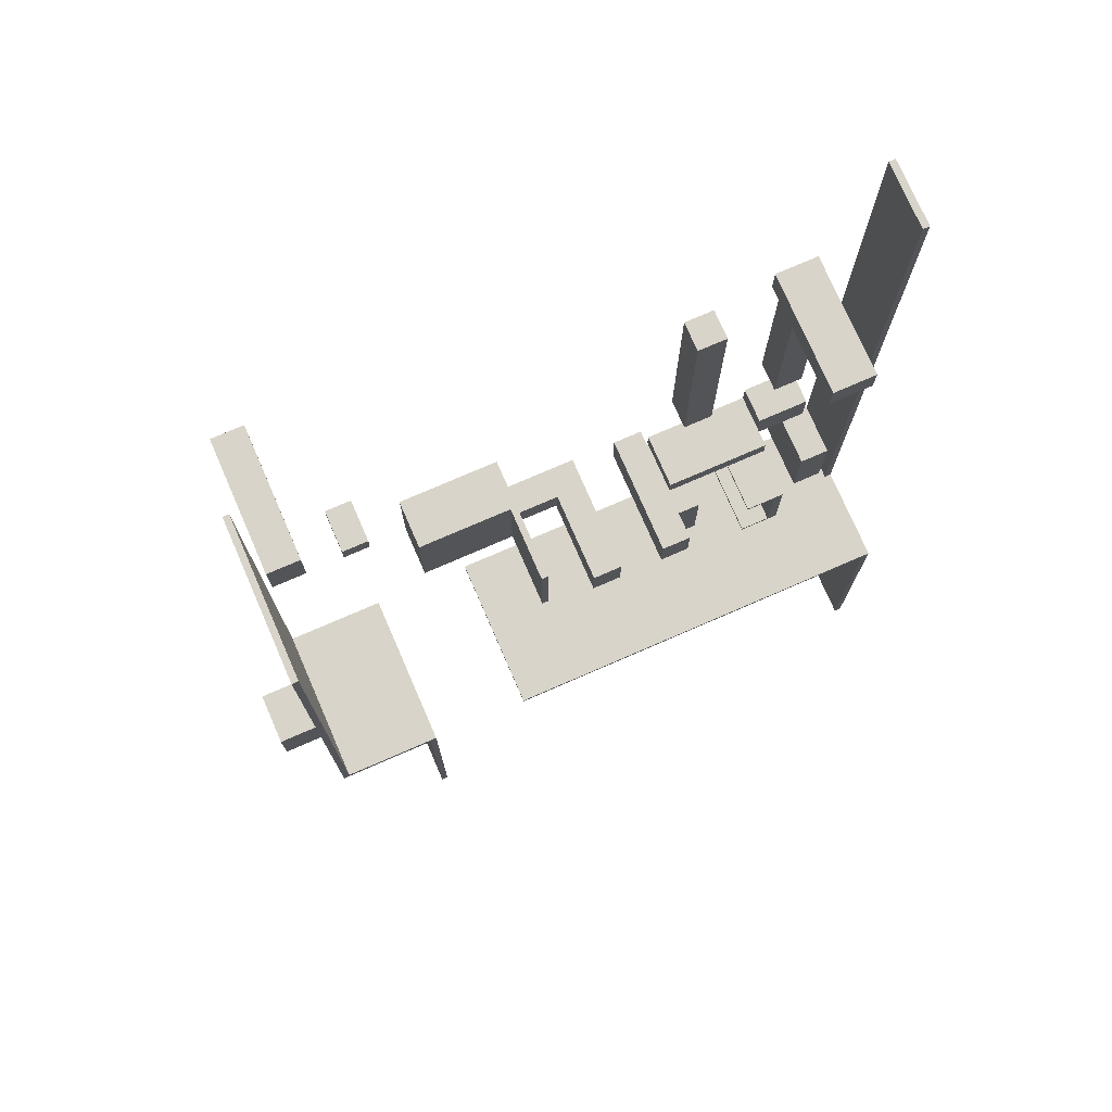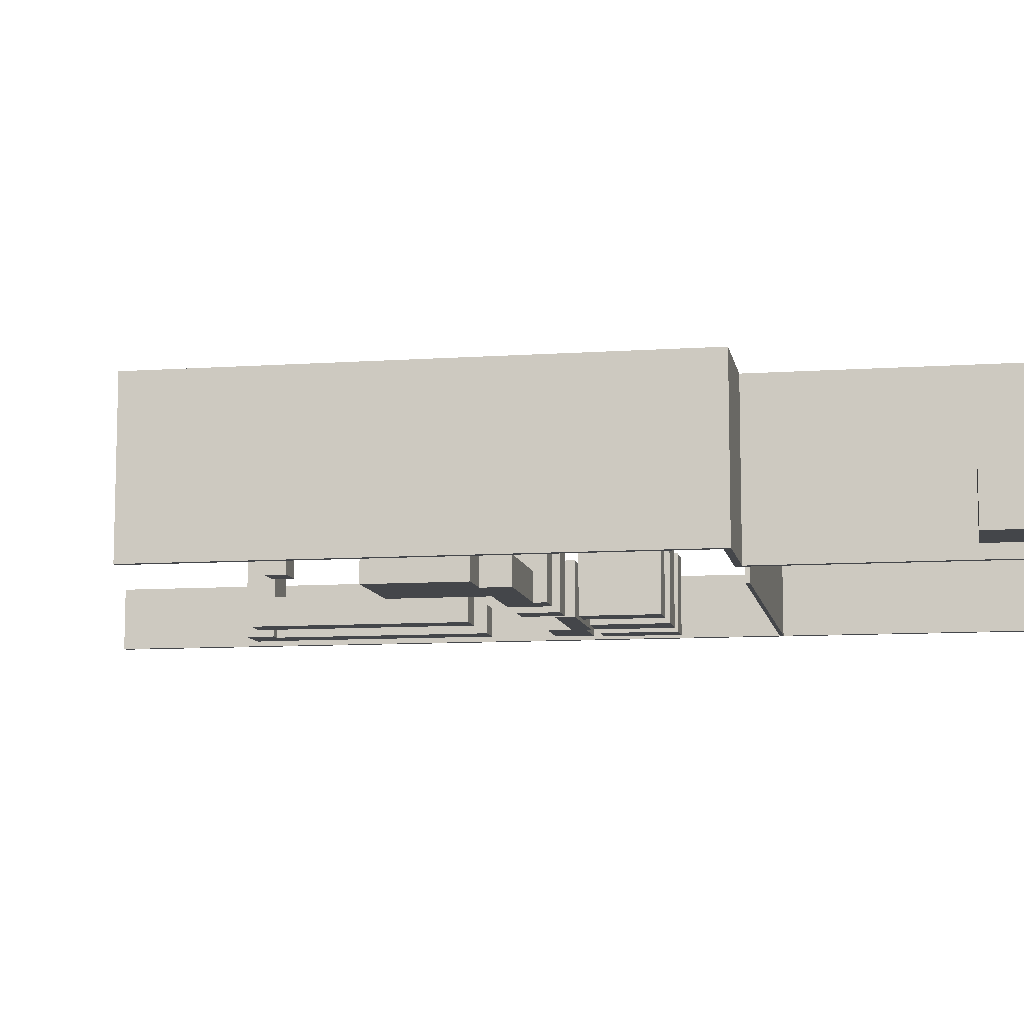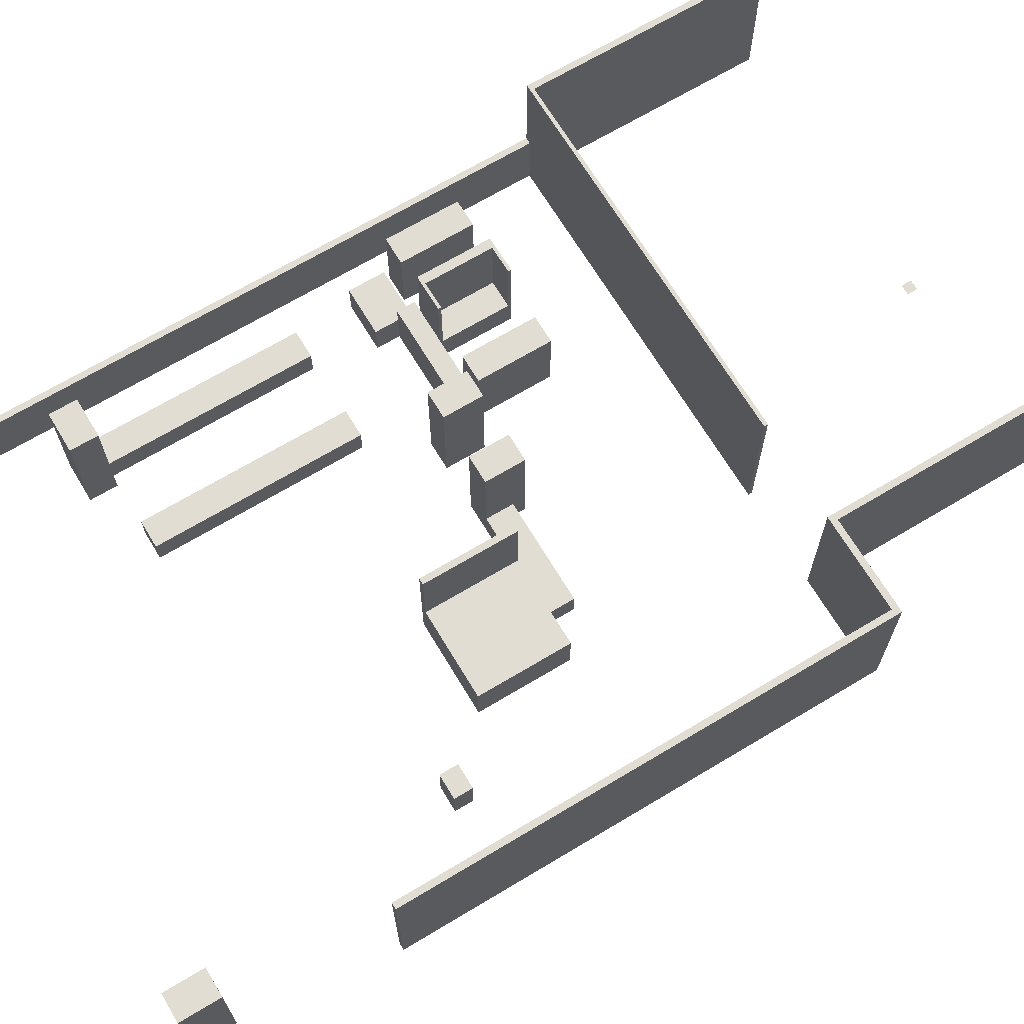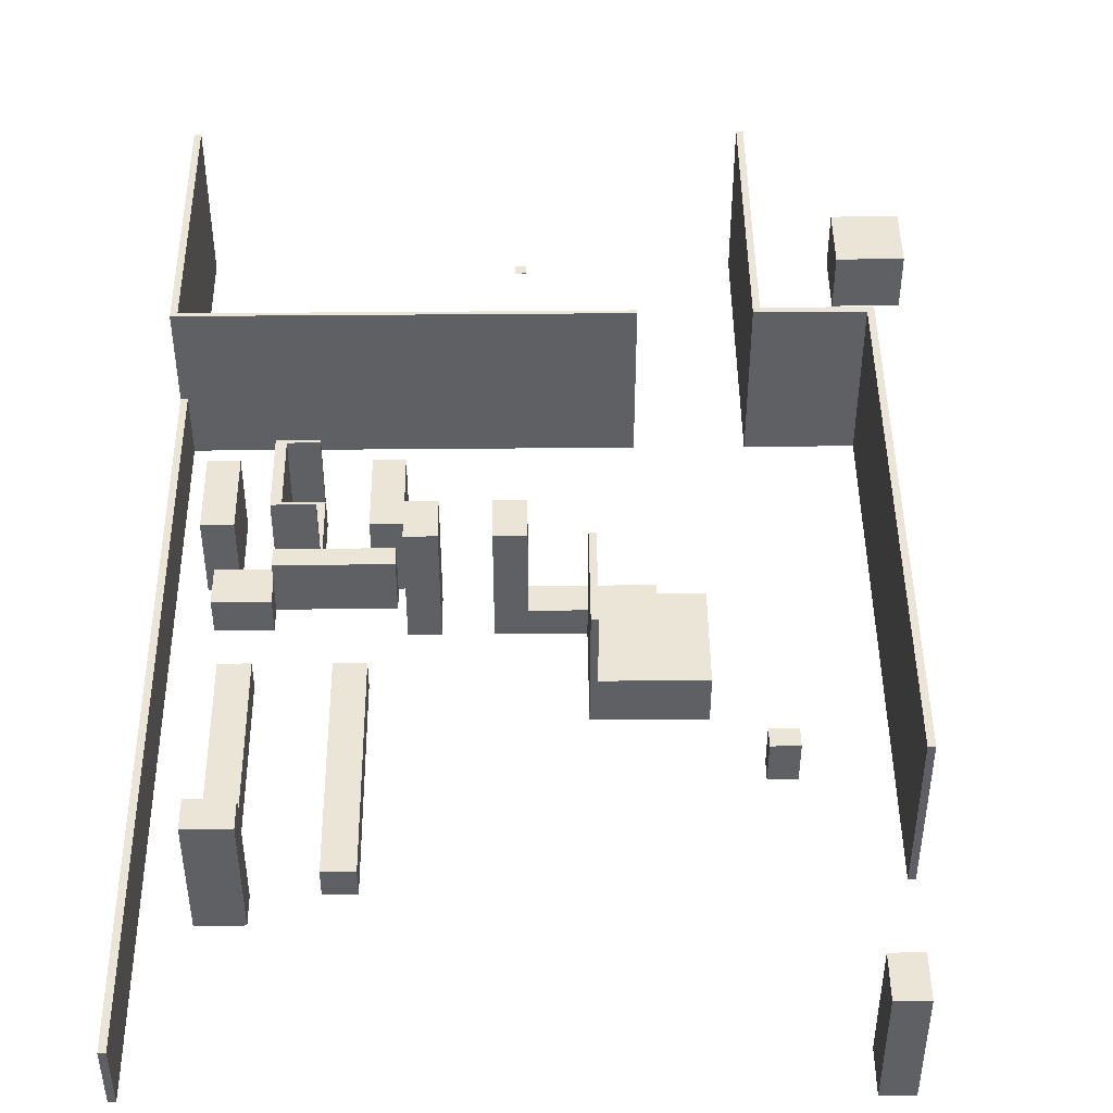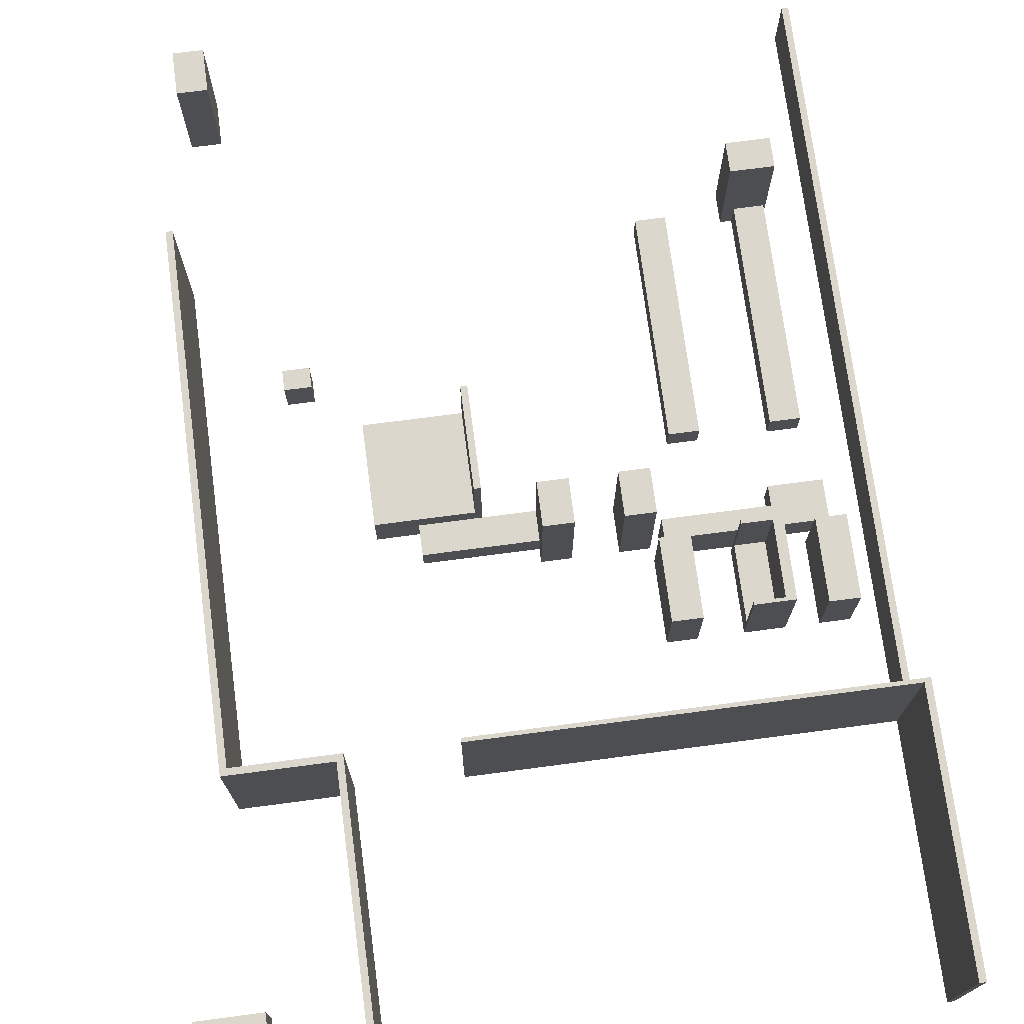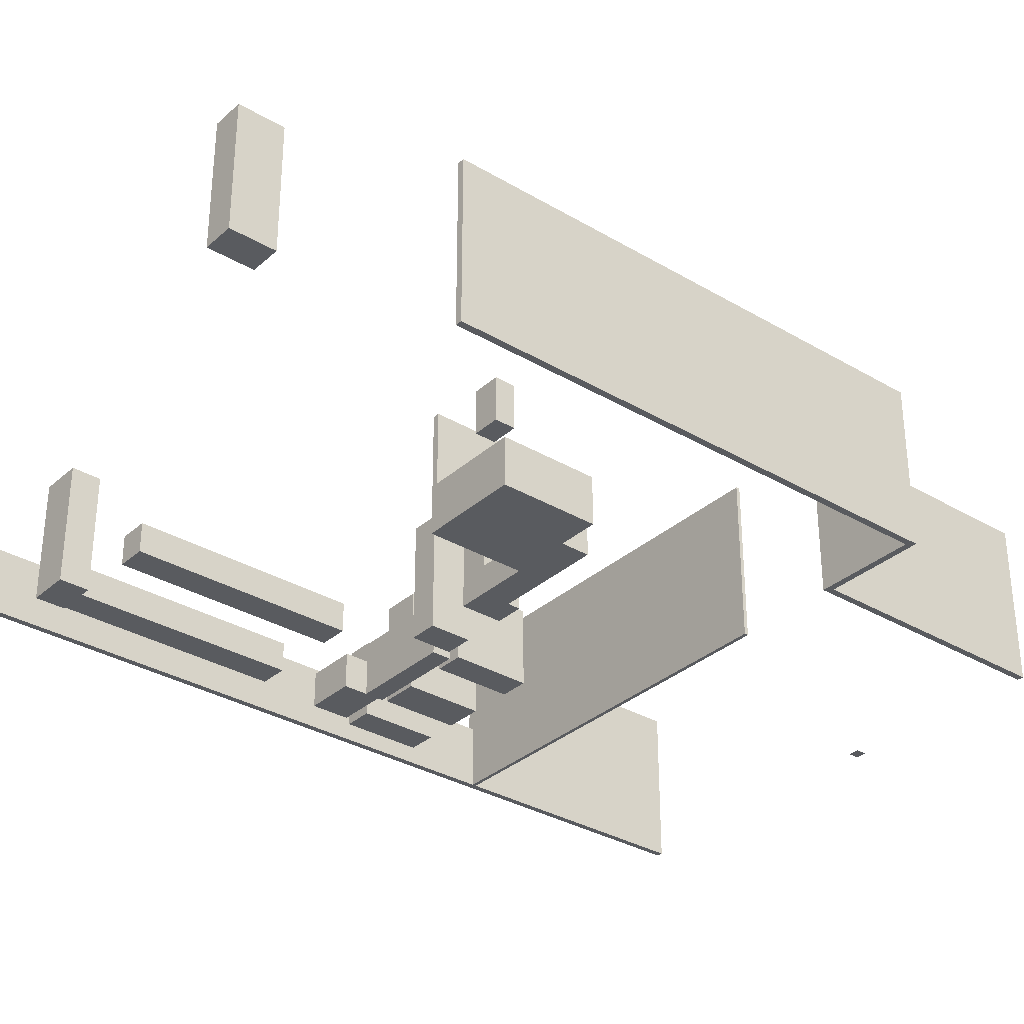
<metadata>
{"format":"obj","ext":"obj","renderer":"f3d","projection":"perspective","resolution":1024,"background":"white","views":[{"elev":75.4,"azim":-23.5,"up":"+Y"},{"elev":-9.4,"azim":-79.8,"up":"+Z"},{"elev":68.3,"azim":-121.0,"up":"+Z"},{"elev":45.6,"azim":179.4,"up":"+Z"},{"elev":73.4,"azim":-7.5,"up":"+Z"},{"elev":-32.7,"azim":-129.4,"up":"+Z"}]}
</metadata>
<code>
g Body1
v 10.4 0 0.1
v 10.3 0 0.1
v 10.3 4 0.1
v 4.07 4 0.1
v 4.07 4.06 0.1
v 10.3 4.06 0.1
v 10.3 14.88 0.1
v 10.4 14.88 0.1
v 10.3 14.88 1.09
v 10.4 14.88 1.09
v 10.3 4.06 1.09
v 10.4 4.06 1.09
v 4.07 4.06 2.6
v 10.4 4.06 2.6
v 4.07 4 2.6
v 10.3 4 2.6
v 10.3 0 2.6
v 10.4 0 2.6
f 2 3 1
f 1 3 6
f 1 6 8
f 8 6 7
f 3 4 6
f 6 4 5
f 8 7 10
f 10 7 9
f 7 6 9
f 9 6 11
f 11 12 9
f 9 12 10
f 6 5 11
f 11 5 13
f 11 13 14
f 14 12 11
f 5 4 13
f 13 4 15
f 4 3 15
f 15 3 16
f 3 2 16
f 16 2 17
f 18 1 12
f 12 1 8
f 12 8 10
f 12 14 18
f 17 18 16
f 16 18 14
f 16 14 13
f 13 15 16
f 2 1 17
f 17 1 18
g Body16
v 9.75 7.55 0.65
v 8.95 7.55 0.65
v 8.95 7.17 0.65
v 8.95 6.95 0.65
v 9.75 6.95 0.65
v 9.75 7.55 0.1
v 8.95 7.55 0.1
v 8.95 7.17 0.1
v 8.95 6.95 0.1
v 9.75 6.95 0.1
v 8.95 7.17 0.95
v 7.32 7.17 0.95
v 7.32 6.87 0.95
v 8.95 6.87 0.95
v 7.32 7.17 0.1
v 7.32 6.87 0.1
v 8.95 6.87 0.1
f 20 21 19
f 19 21 23
f 23 21 22
f 24 25 19
f 19 25 20
f 21 20 26
f 26 20 25
f 27 28 22
f 22 28 23
f 28 24 23
f 23 24 19
f 29 30 32
f 32 30 31
f 26 33 21
f 21 33 30
f 21 30 29
f 33 34 30
f 30 34 31
f 34 35 31
f 31 35 32
f 21 29 22
f 22 29 32
f 22 32 35
f 35 27 22
f 25 24 26
f 26 24 28
f 26 28 27
f 35 34 27
f 27 34 33
f 27 33 26
g Body3
v 7.655 8.55 0.1
v 7.655 11.95 0.1
v 8.105 11.95 0.1
v 8.105 8.55 0.1
v 7.655 8.55 0.55
v 7.655 11.95 0.55
v 8.105 11.95 0.55
v 8.105 8.55 0.55
f 37 38 36
f 36 38 39
f 37 36 41
f 41 36 40
f 38 37 42
f 42 37 41
f 39 38 43
f 43 38 42
f 36 39 40
f 40 39 43
f 40 43 41
f 41 43 42
g Body4
v 8.338 5.57 0.1
v 8.938 5.57 0.1
v 8.938 5.57 1.7
v 8.338 5.57 1.7
v 8.938 6.8 0.1
v 8.938 6.8 1.7
v 8.338 6.8 0.1
v 8.338 6.8 1.7
v 8.338 5.62 1.7
v 8.338 5.62 0.58
v 8.338 6.75 0.58
v 8.338 6.75 1.7
v 8.788 6.75 1.7
v 8.788 5.62 1.7
v 8.788 5.62 0.58
v 8.788 6.75 0.58
f 44 45 47
f 47 45 46
f 45 48 46
f 46 48 49
f 48 50 49
f 49 50 51
f 51 50 54
f 54 50 44
f 54 44 53
f 53 44 47
f 53 47 52
f 54 55 51
f 49 56 46
f 46 56 57
f 46 57 47
f 47 57 52
f 49 51 56
f 56 51 55
f 57 56 58
f 58 56 59
f 56 55 59
f 59 55 54
f 53 58 54
f 54 58 59
f 52 57 53
f 53 57 58
f 50 48 44
f 44 48 45
g Body17
v 9.438 5.57 0.1
v 9.438 6.8 0.1
v 9.888 6.8 0.1
v 9.888 5.57 0.1
v 9.438 5.57 1.33
v 9.438 6.8 1.33
v 9.888 6.8 1.33
v 9.888 5.57 1.33
f 61 62 60
f 60 62 63
f 61 60 65
f 65 60 64
f 62 61 66
f 66 61 65
f 63 62 67
f 67 62 66
f 60 63 64
f 64 63 67
f 64 67 65
f 65 67 66
g Body18
v 7.208 5.57 1.33
v 7.658 5.57 1.33
v 7.658 6.8 1.33
v 7.208 6.8 1.33
v 7.208 5.57 0.1
v 7.658 5.57 0.1
v 7.658 6.8 0.1
v 7.208 6.8 0.1
f 68 69 71
f 71 69 70
f 72 73 68
f 68 73 69
f 73 74 69
f 69 74 70
f 74 75 70
f 70 75 71
f 75 72 71
f 71 72 68
f 75 74 72
f 72 74 73
g Body15
v 6.722 7 0.1
v 6.722 7.65 0.1
v 7.172 7.65 0.1
v 7.172 7 0.1
v 6.722 7 1.95
v 6.722 7.65 1.95
v 7.172 7.65 1.95
v 7.172 7 1.95
f 77 78 76
f 76 78 79
f 77 76 81
f 81 76 80
f 78 77 82
f 82 77 81
f 79 78 83
f 83 78 82
f 76 79 80
f 80 79 83
f 80 83 81
f 81 83 82
g Body7
v 5.572 7 1.95
v 6.022 7 1.95
v 6.022 7.65 1.95
v 5.572 7.65 1.95
v 5.572 7 0.1
v 6.022 7 0.1
v 6.022 7.65 0.1
v 4.792 7.65 0.1
v 4.792 7.65 0.55
v 5.572 7.65 0.55
v 5.572 7.2 0.55
v 5.572 7.2 0.1
v 3.872 7.65 0.55
v 3.872 7.2 0.55
v 3.872 7.65 0.1
v 3.872 7.2 0.1
v 4.692 9.17 2
v 4.692 7.65 2
v 4.792 7.65 2
v 4.792 9.17 2
v 4.692 7.65 0.85
v 3.242 7.65 0.85
v 3.242 7.65 0.1
v 4.792 9.17 0.1
v 3.242 9.17 0.1
v 3.242 9.17 0.85
v 4.692 9.17 0.85
f 84 85 87
f 87 85 86
f 88 89 84
f 84 89 85
f 89 90 85
f 85 90 86
f 92 93 91
f 91 93 90
f 90 93 86
f 86 93 87
f 93 94 87
f 87 94 84
f 84 94 88
f 88 94 95
f 93 92 94
f 94 92 97
f 97 92 96
f 98 99 96
f 96 99 97
f 99 95 97
f 97 95 94
f 101 102 100
f 100 102 103
f 92 104 96
f 96 104 105
f 96 105 106
f 92 102 104
f 104 102 101
f 106 98 96
f 91 107 92
f 92 107 103
f 92 103 102
f 103 107 110
f 110 107 108
f 110 108 109
f 110 100 103
f 110 104 100
f 100 104 101
f 110 109 104
f 104 109 105
f 108 106 109
f 109 106 105
f 99 91 95
f 95 91 90
f 95 90 89
f 99 98 91
f 91 98 107
f 107 98 108
f 108 98 106
f 89 88 95
g Body8
v 8.98 11.95 0.1
v 8.98 12.4 0.1
v 9.63 12.4 0.1
v 9.63 11.95 0.1
v 9.6 11.95 0.1
v 9.6 8.55 0.1
v 9.15 8.55 0.1
v 9.15 11.95 0.1
v 9.15 8.55 0.55
v 9.15 11.95 0.55
v 9.6 11.95 0.55
v 9.6 8.55 0.55
v 8.98 11.95 1.95
v 8.98 12.4 1.95
v 9.63 12.4 1.95
v 9.63 11.95 1.95
f 111 112 118
f 118 112 113
f 118 113 115
f 115 113 114
f 116 117 115
f 115 117 118
f 118 117 120
f 120 117 119
f 116 115 122
f 122 115 121
f 117 116 119
f 119 116 122
f 119 122 120
f 120 122 121
f 112 111 124
f 124 111 123
f 113 112 125
f 125 112 124
f 114 113 126
f 126 113 125
f 115 114 121
f 121 114 126
f 121 126 120
f 120 126 123
f 120 123 111
f 111 118 120
f 123 126 124
f 124 126 125
g Body9
v 2.17 9.89 0.75
v 2.57 9.89 0.75
v 2.57 10.19 0.75
v 2.17 10.19 0.75
v 2.17 9.89 0.1
v 2.57 9.89 0.1
v 2.57 10.19 0.1
v 2.17 10.19 0.1
f 127 128 130
f 130 128 129
f 131 132 127
f 127 132 128
f 132 133 128
f 128 133 129
f 133 134 129
f 129 134 130
f 134 131 130
f 130 131 127
f 134 133 131
f 131 133 132
g Body10
v 1.15 14.88 0.1
v 1.6 14.88 0.1
v 1.6 14.23 0.1
v 1.15 14.23 0.1
v 1.15 14.88 1.95
v 1.6 14.88 1.95
v 1.15 14.23 1.95
v 1.6 14.23 1.95
f 135 136 138
f 138 136 137
f 136 135 140
f 140 135 139
f 135 138 139
f 139 138 141
f 137 136 142
f 142 136 140
f 138 137 141
f 141 137 142
f 141 142 139
f 139 142 140
g Body11
v 2.5 4.06 2.6
v 0.95 4.06 2.6
v 0.95 11.79 2.6
v 0.85 11.79 2.6
v 0.85 3.96 2.6
v 2.4 3.96 2.6
v 2.4 0 2.6
v 2.5 0 2.6
v 2.5 4.06 0.1
v 0.95 4.06 0.1
v 2.5 0 0.1
v 0.95 11.79 0.1
v 0.85 11.79 0.1
v 2.4 0 0.1
v 2.4 3.96 0.1
v 0.85 3.96 0.1
f 150 143 148
f 148 143 144
f 148 144 147
f 147 144 146
f 146 144 145
f 148 149 150
f 152 144 151
f 151 144 143
f 153 151 150
f 150 151 143
f 154 155 145
f 145 155 146
f 152 154 144
f 144 154 145
f 156 153 149
f 149 153 150
f 157 156 148
f 148 156 149
f 158 157 147
f 147 157 148
f 155 158 146
f 146 158 147
f 152 151 157
f 157 151 153
f 157 153 156
f 157 158 152
f 152 158 155
f 152 155 154
g Body1:1
v 0 1 0.1
v 1 1 0.1
v 1 0 0.1
v 0 0 0.1
v 1 0 1
v 0 0 1
v 1 1 1
v 0 1 1
f 159 160 162
f 162 160 161
f 162 161 164
f 164 161 163
f 161 160 163
f 163 160 165
f 160 159 165
f 165 159 166
f 159 162 166
f 166 162 164
f 164 163 166
f 166 163 165
g Body2
v 5.58 0.19 0.1
v 5.58 0.02 0.1
v 5.58 0.02 0.102
v 5.58 0.19 0.102
v 5.75 0.19 0.1
v 5.75 0.19 0.102
v 5.75 0.02 0.1
v 5.75 0.02 0.102
f 167 168 170
f 170 168 169
f 171 167 172
f 172 167 170
f 173 171 174
f 174 171 172
f 168 173 169
f 169 173 174
f 169 174 170
f 170 174 172
f 173 168 171
f 171 168 167

</code>
